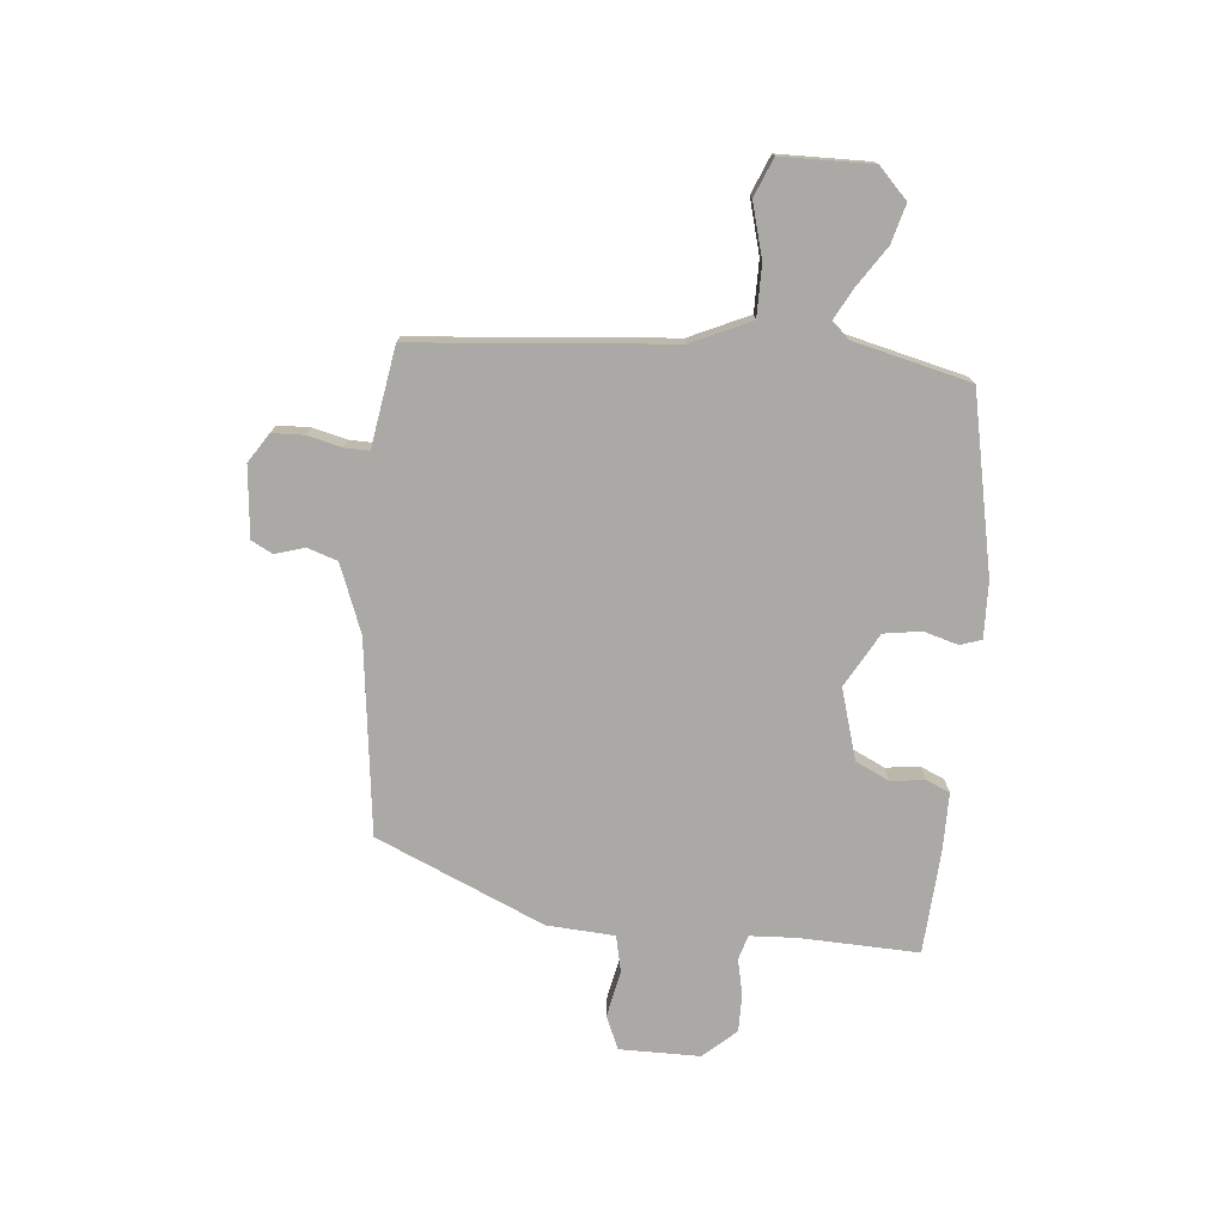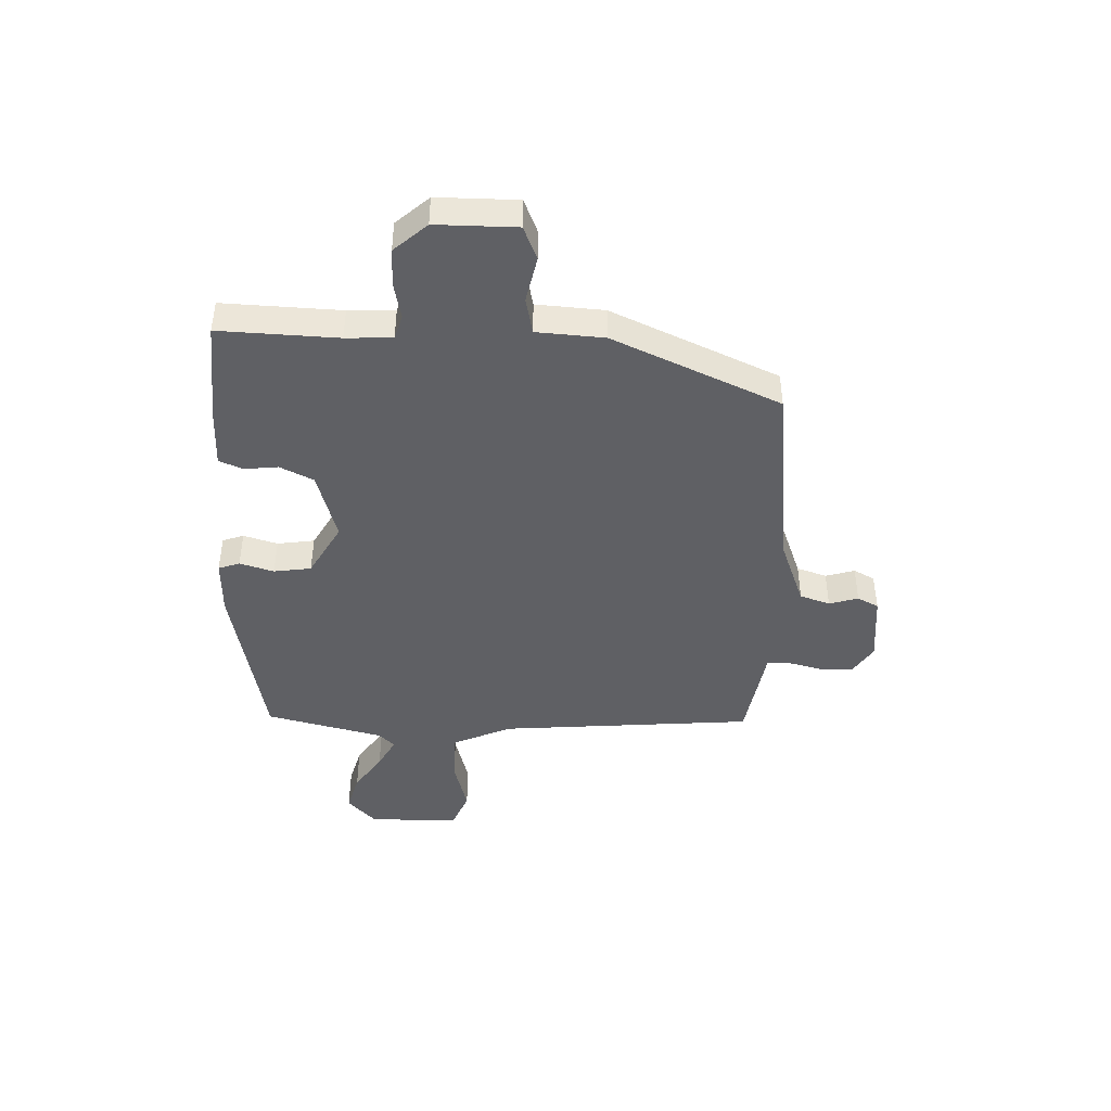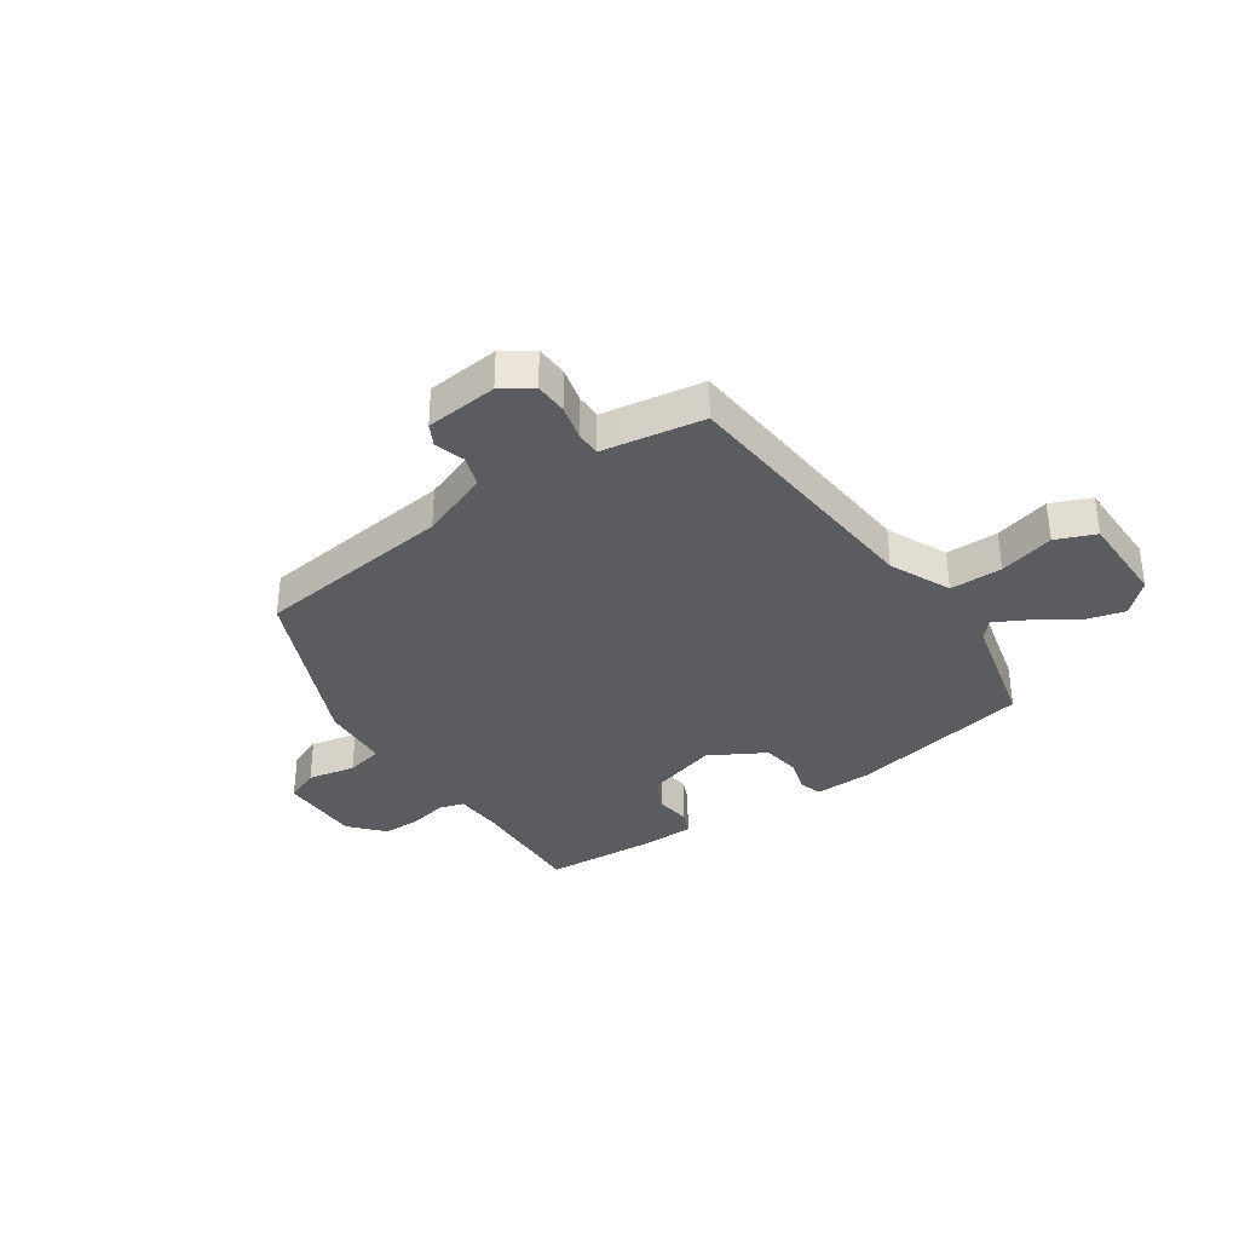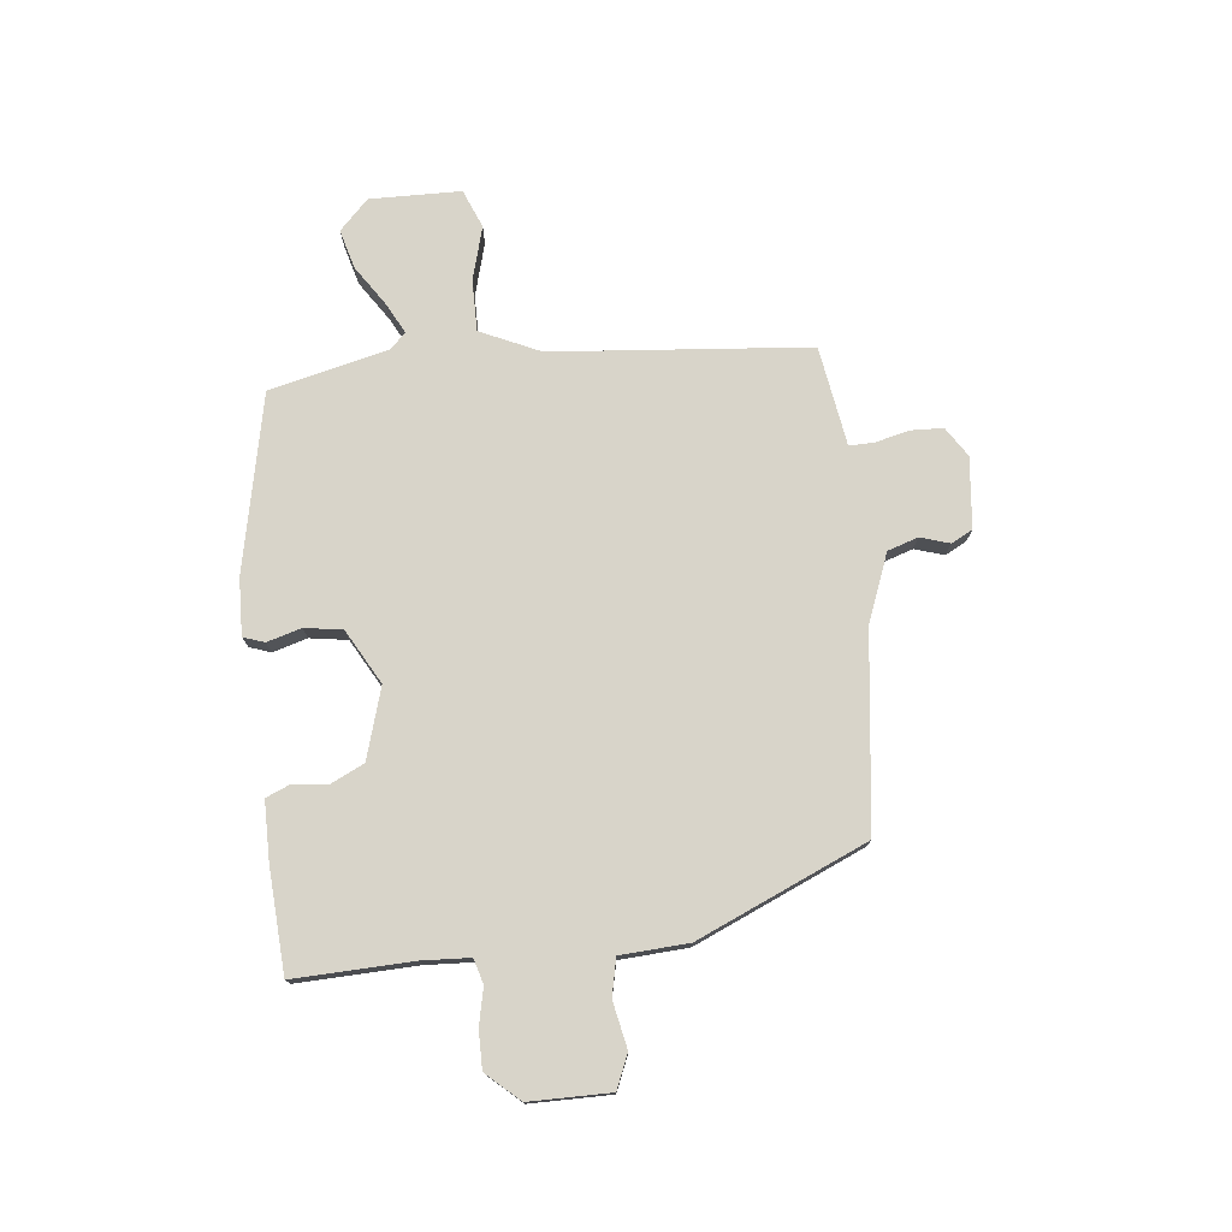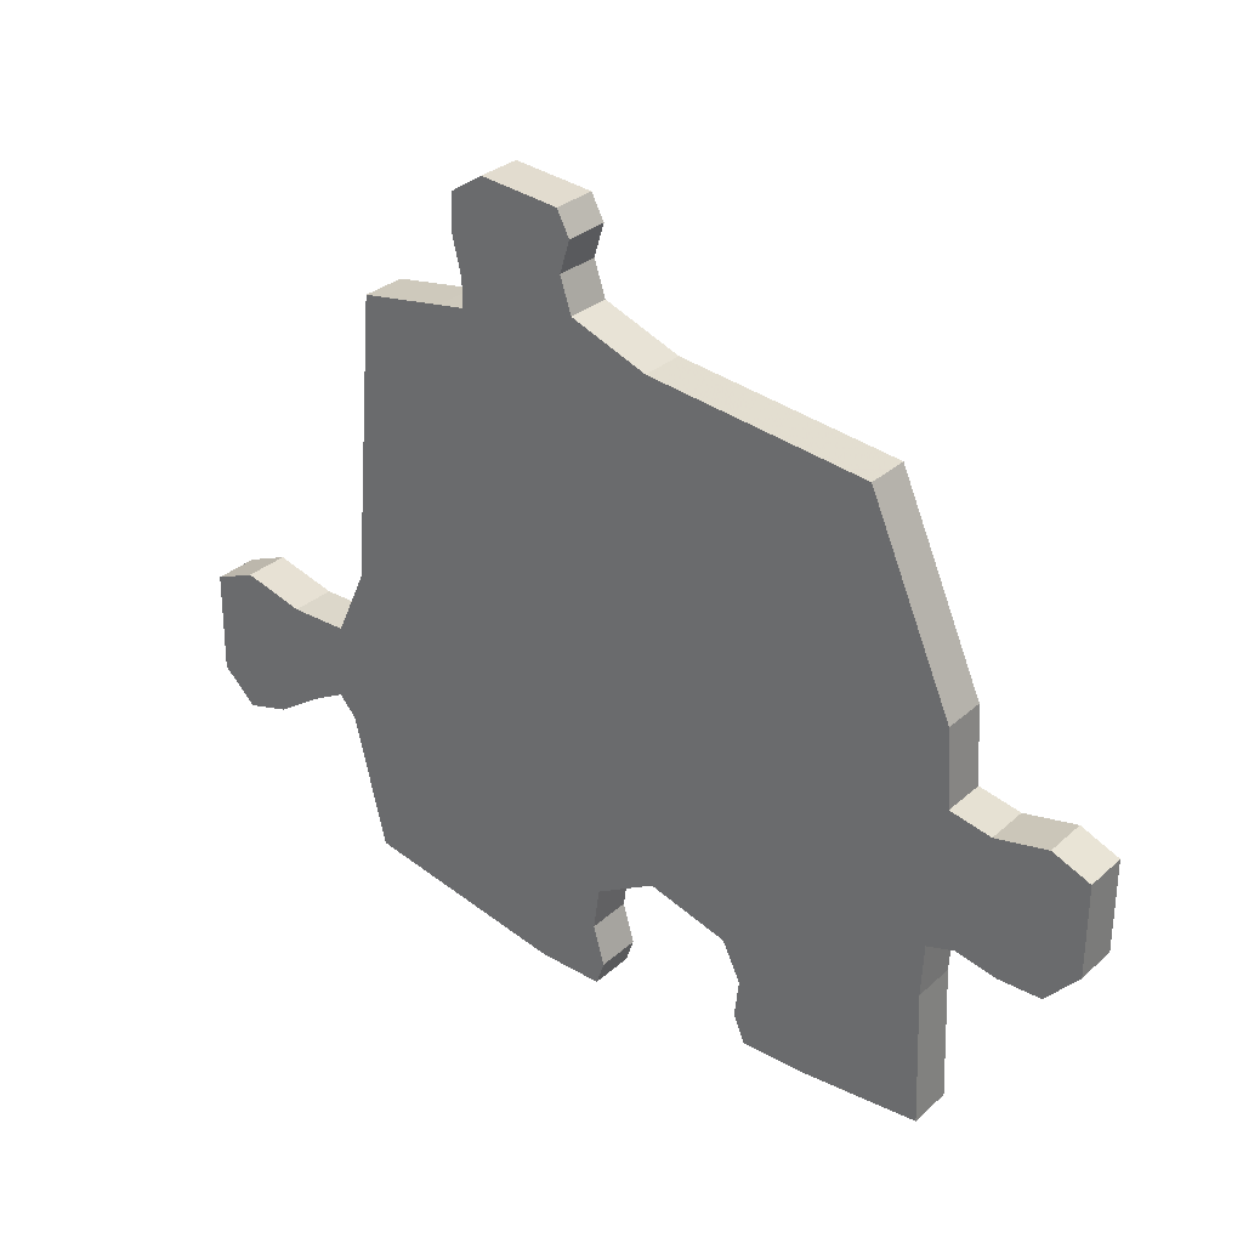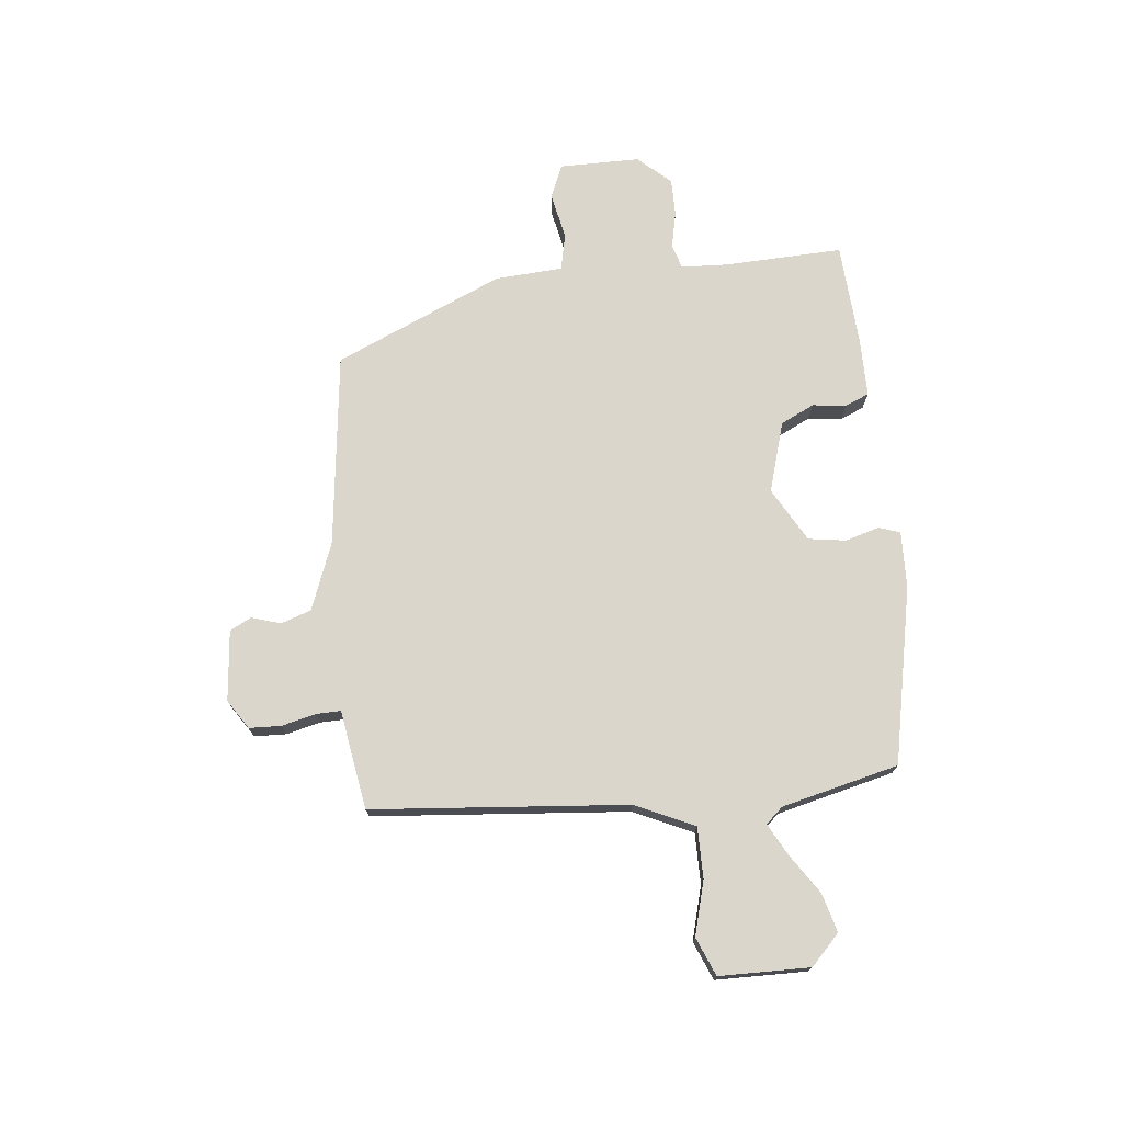
<metadata>
{"format":"obj","ext":"obj","renderer":"f3d","projection":"perspective","resolution":1024,"background":"white","views":[{"elev":-75.3,"azim":84.8,"up":"+Y"},{"elev":-43.9,"azim":-92.1,"up":"+Y"},{"elev":-34.9,"azim":34.4,"up":"+Y"},{"elev":75.7,"azim":-95.9,"up":"+Y"},{"elev":30.6,"azim":-141.6,"up":"+Z"},{"elev":73.5,"azim":84.1,"up":"+Y"}]}
</metadata>
<code>
v 0.452 0.07 0.505
v 0.491 0.07 0.048
v 0.539 0.07 -0.058
v 0.63 0.07 -0.058
v 0.726 0.07 -0.032
v 0.794 0.07 -0.06
v 0.796 0.07 -0.222
v 0.743 0.07 -0.273
v 0.674 0.07 -0.254
v 0.604 0.07 -0.207
v 0.548 0.07 -0.177
v 0.521 0.07 -0.207
v 0.47 0.07 -0.416
v 0.154 0.07 -0.48
v 0.053 0.07 -0.483
v 0.04 0.07 -0.445
v 0.058 0.07 -0.384
v 0.048 0.07 -0.317
v -0.048 0.07 -0.263
v -0.174 0.07 -0.3
v -0.203 0.07 -0.36
v -0.196 0.07 -0.421
v -0.214 0.07 -0.463
v -0.319 0.07 -0.463
v -0.503 0.07 -0.451
v -0.495 0.07 -0.239
v -0.499 0.07 -0.156
v -0.543 0.07 -0.143
v -0.608 0.07 -0.157
v -0.675 0.07 -0.157
v -0.727 0.07 -0.099
v -0.727 0.07 0.045
v -0.667 0.07 0.07
v -0.584 0.07 0.053
v -0.519 0.07 0.067
v -0.511 0.07 0.188
v -0.379 0.07 0.487
v -0.032 0.07 0.528
v 0.089 0.07 0.574
v 0.107 0.07 0.628
v 0.091 0.07 0.68
v 0.111 0.07 0.718
v 0.237 0.07 0.73
v 0.289 0.07 0.696
v 0.291 0.07 0.639
v 0.276 0.07 0.578
v 0.275 0.07 0.534
v 0.319 0.07 0.527
v 0.452 0 0.505
v 0.491 0 0.048
v 0.539 0 -0.058
v 0.63 0 -0.058
v 0.726 0 -0.032
v 0.794 0 -0.06
v 0.796 0 -0.222
v 0.743 0 -0.273
v 0.674 0 -0.254
v 0.604 0 -0.207
v 0.548 0 -0.177
v 0.521 0 -0.207
v 0.47 0 -0.416
v 0.154 0 -0.48
v 0.053 0 -0.483
v 0.04 0 -0.445
v 0.058 0 -0.384
v 0.048 0 -0.317
v -0.048 0 -0.263
v -0.174 0 -0.3
v -0.203 0 -0.36
v -0.196 0 -0.421
v -0.214 0 -0.463
v -0.319 0 -0.463
v -0.503 0 -0.451
v -0.495 0 -0.239
v -0.499 0 -0.156
v -0.543 0 -0.143
v -0.608 0 -0.157
v -0.675 0 -0.157
v -0.727 0 -0.099
v -0.727 0 0.045
v -0.667 0 0.07
v -0.584 0 0.053
v -0.519 0 0.067
v -0.511 0 0.188
v -0.379 0 0.487
v -0.032 0 0.528
v 0.089 0 0.574
v 0.107 0 0.628
v 0.091 0 0.68
v 0.111 0 0.718
v 0.237 0 0.73
v 0.289 0 0.696
v 0.291 0 0.639
v 0.276 0 0.578
v 0.275 0 0.534
v 0.319 0 0.527
f 47 48 1 2
f 43 44 45 46
f 43 46 47
f 40 41 42 43
f 39 40 43 47
f 38 39 47 2
f 35 36 37 38
f 31 32 33 34
f 31 34 35
f 28 29 30 31
f 28 31 35
f 27 28 35 38
f 23 24 25 26
f 21 22 23 26
f 20 21 26 27
f 19 20 27 38
f 14 15 16 17
f 12 13 14 17
f 11 12 17 18
f 7 8 9 10
f 7 10 11
f 4 5 6 7
f 3 4 7 11
f 11 18 19 38
f 2 3 11 38
f 50 49 96 95
f 94 93 92 91
f 95 94 91
f 91 90 89 88
f 95 91 88 87
f 50 95 87 86
f 86 85 84 83
f 82 81 80 79
f 83 82 79
f 79 78 77 76
f 83 79 76
f 86 83 76 75
f 74 73 72 71
f 74 71 70 69
f 75 74 69 68
f 86 75 68 67
f 65 64 63 62
f 65 62 61 60
f 66 65 60 59
f 58 57 56 55
f 59 58 55
f 55 54 53 52
f 59 55 52 51
f 86 67 66 59
f 86 59 51 50
f 1 49 50 2
f 2 50 51 3
f 3 51 52 4
f 4 52 53 5
f 5 53 54 6
f 6 54 55 7
f 7 55 56 8
f 8 56 57 9
f 9 57 58 10
f 10 58 59 11
f 11 59 60 12
f 12 60 61 13
f 13 61 62 14
f 14 62 63 15
f 15 63 64 16
f 16 64 65 17
f 17 65 66 18
f 18 66 67 19
f 19 67 68 20
f 20 68 69 21
f 21 69 70 22
f 22 70 71 23
f 23 71 72 24
f 24 72 73 25
f 25 73 74 26
f 26 74 75 27
f 27 75 76 28
f 28 76 77 29
f 29 77 78 30
f 30 78 79 31
f 31 79 80 32
f 32 80 81 33
f 33 81 82 34
f 34 82 83 35
f 35 83 84 36
f 36 84 85 37
f 37 85 86 38
f 38 86 87 39
f 39 87 88 40
f 40 88 89 41
f 41 89 90 42
f 42 90 91 43
f 43 91 92 44
f 44 92 93 45
f 45 93 94 46
f 46 94 95 47
f 47 95 96 48
f 48 96 49 1

</code>
